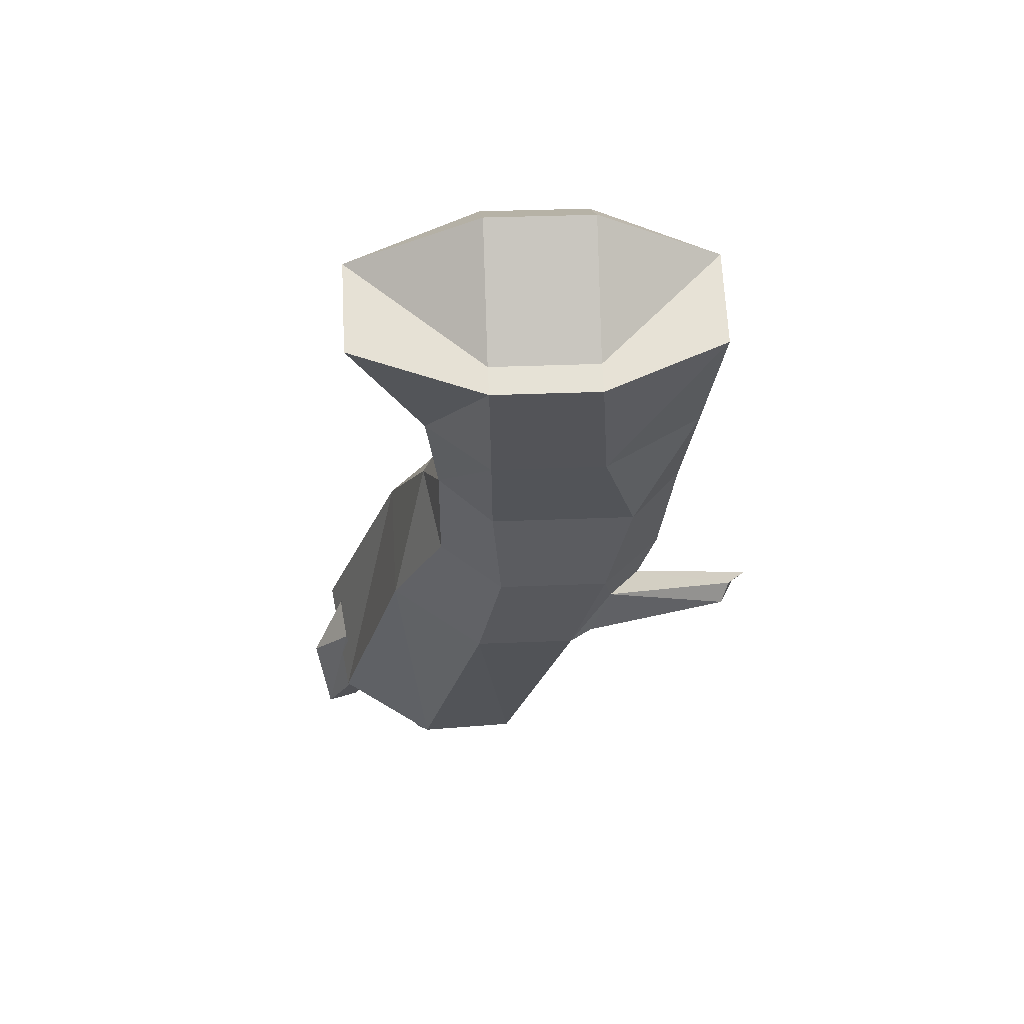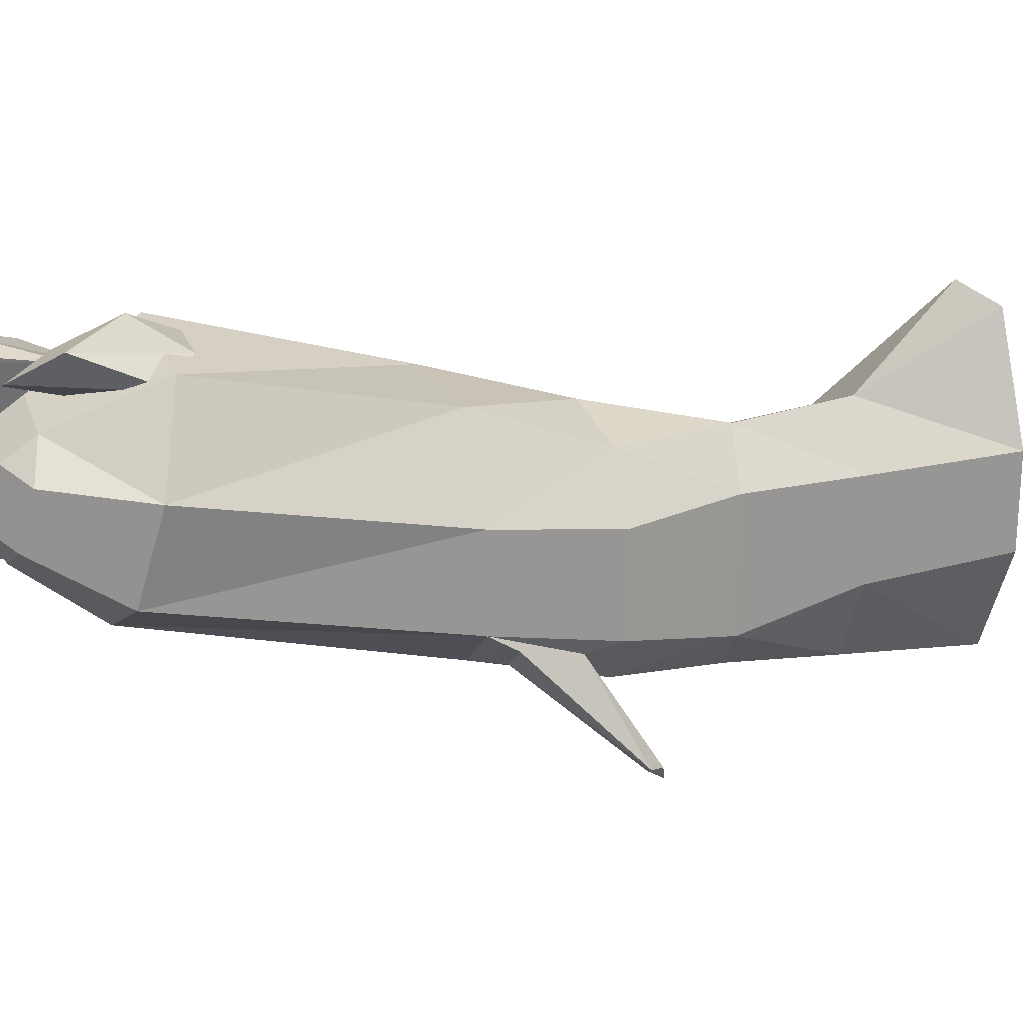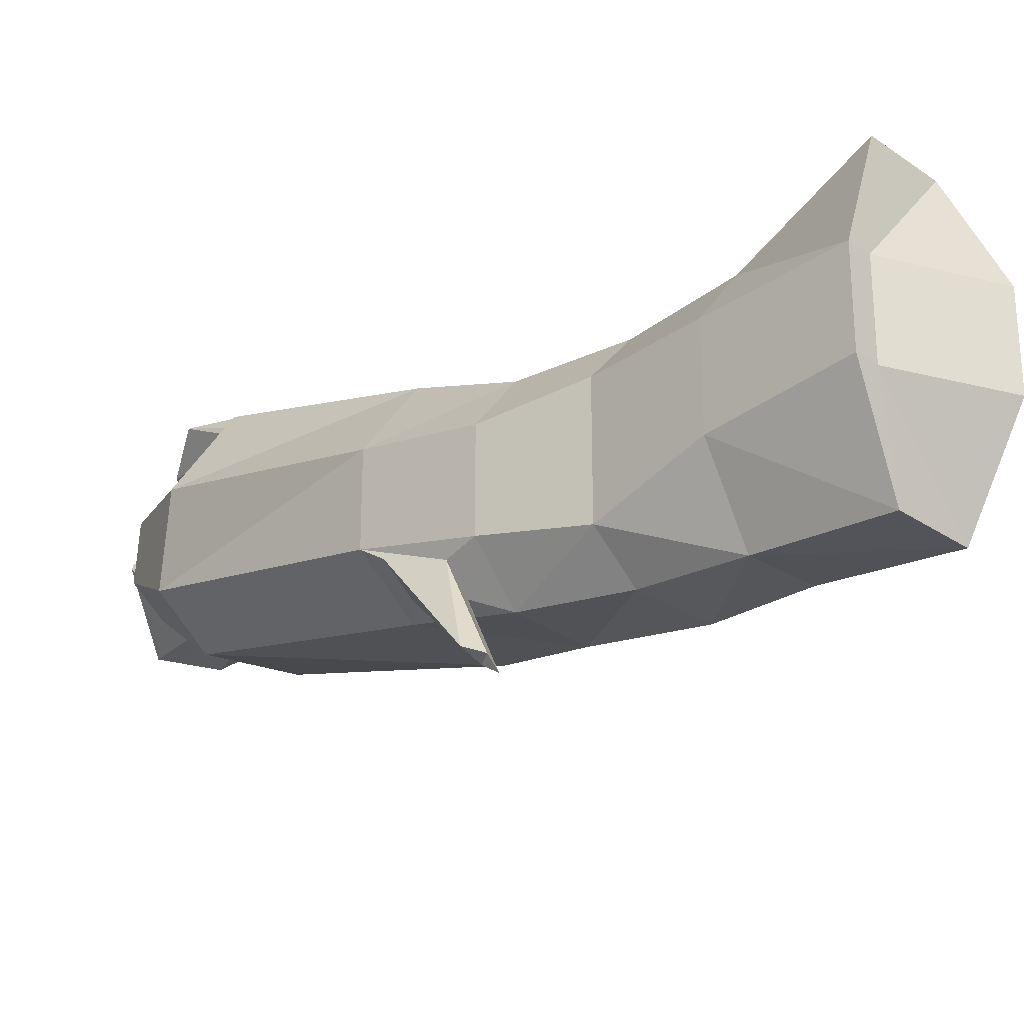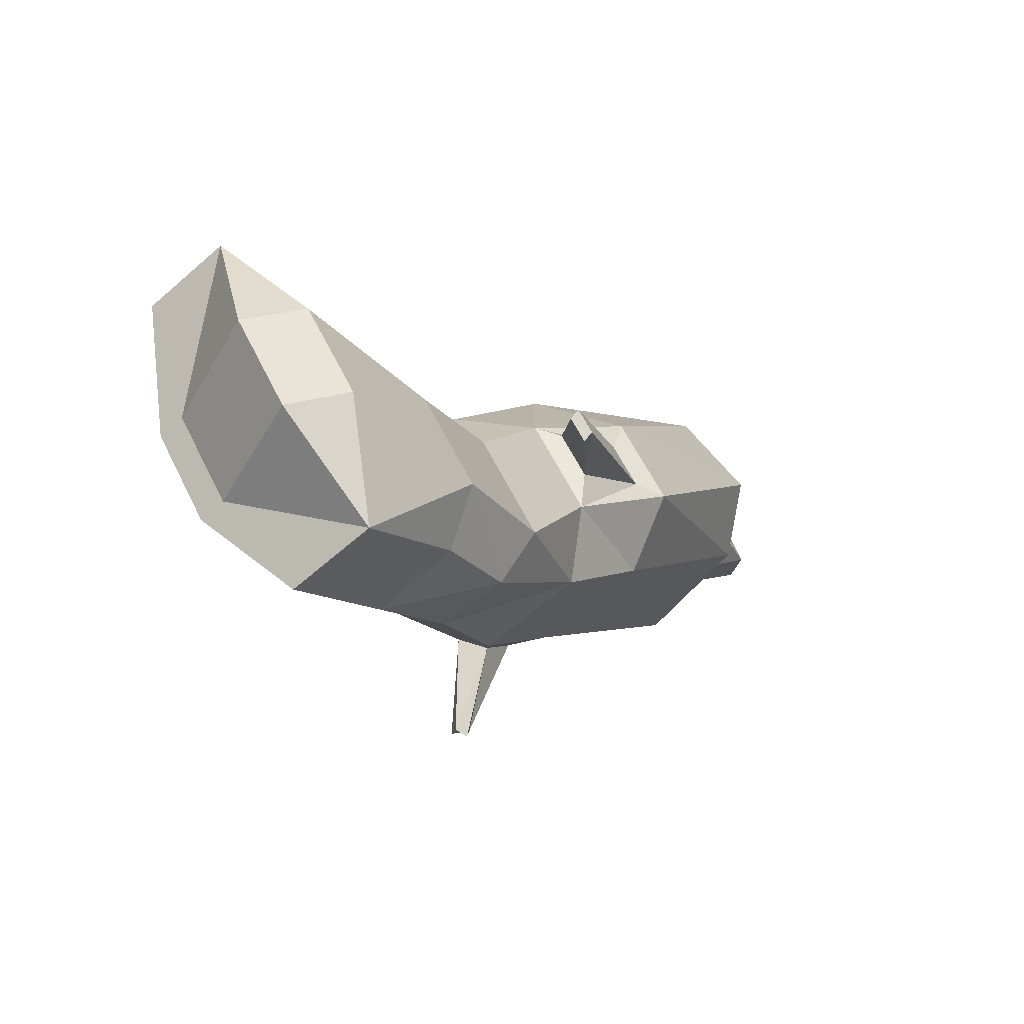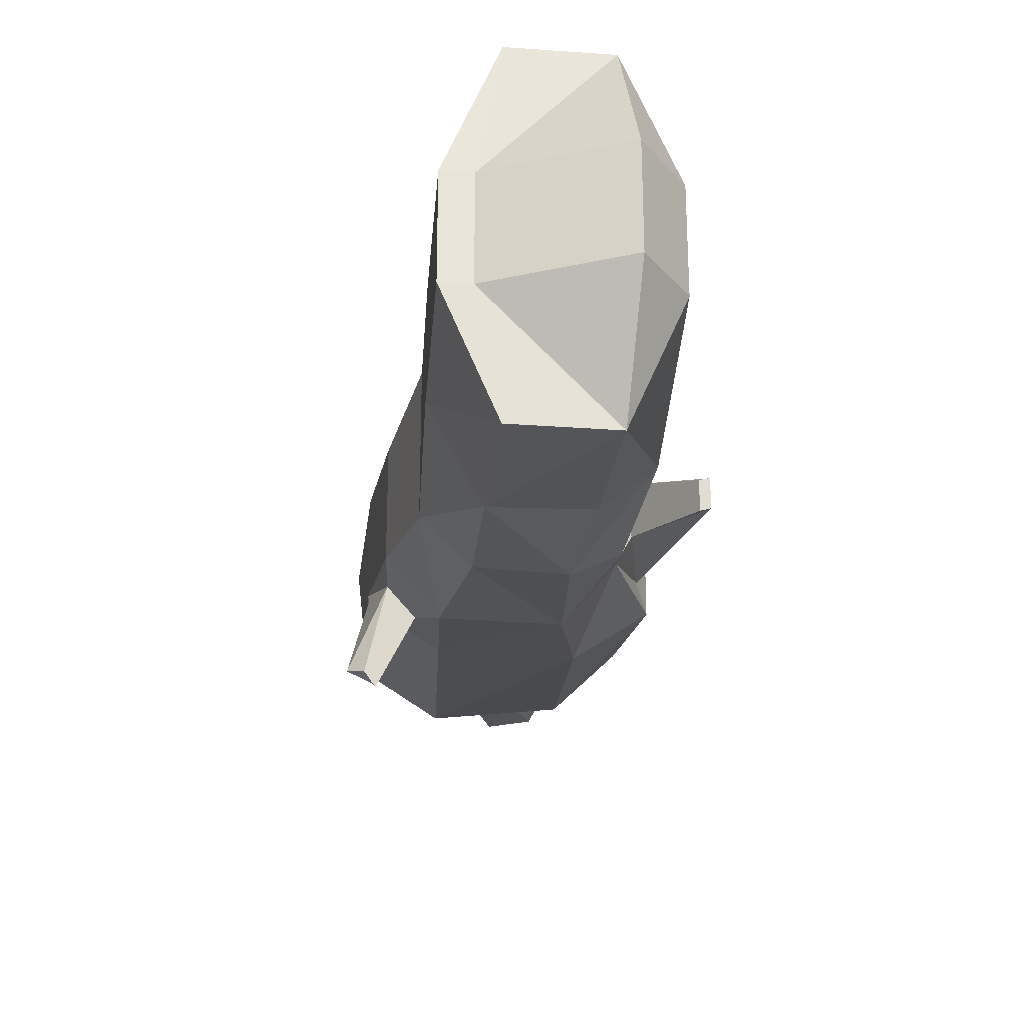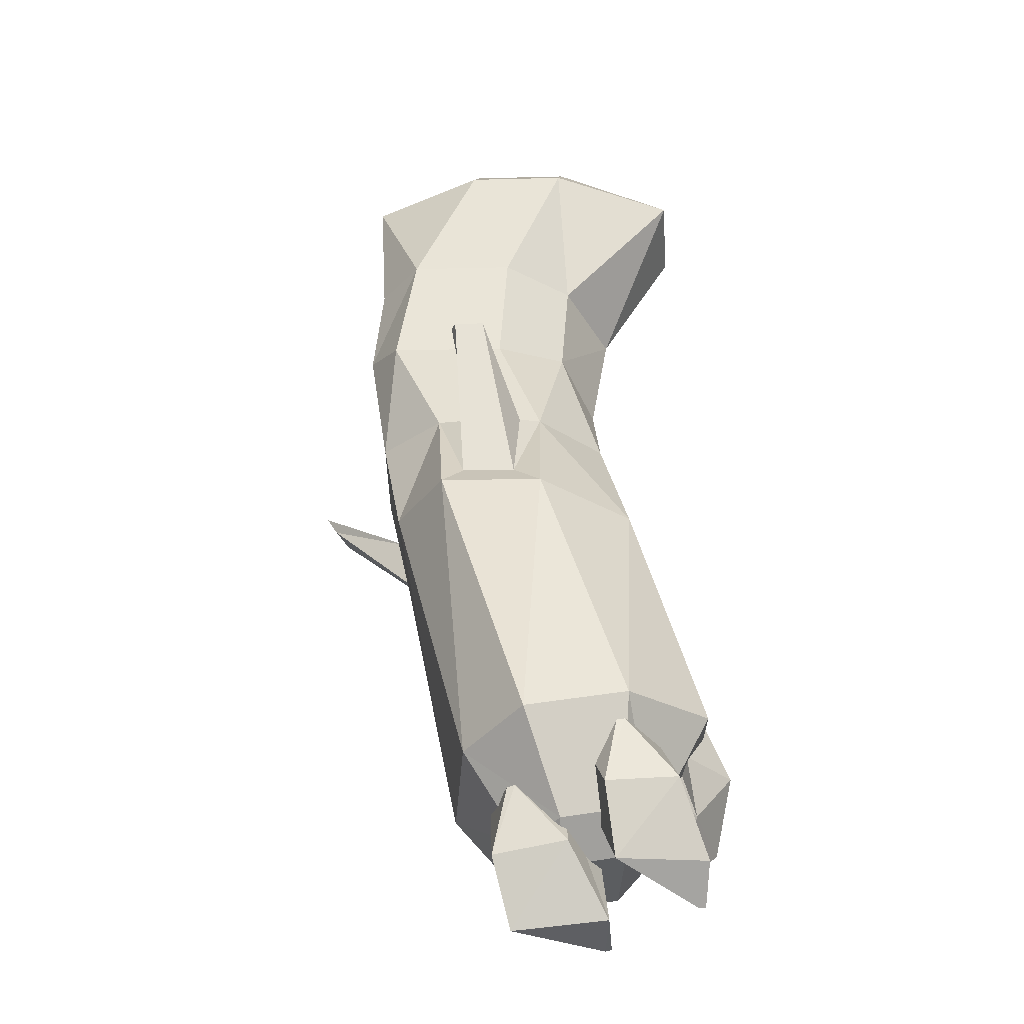
<metadata>
{"format":"obj","ext":"obj","renderer":"f3d","projection":"perspective","resolution":1024,"background":"white","views":[{"elev":31.1,"azim":86.5,"up":"+Y"},{"elev":21.8,"azim":37.7,"up":"+Z"},{"elev":-26.5,"azim":99.9,"up":"+Z"},{"elev":59.1,"azim":154.0,"up":"+Y"},{"elev":-28.3,"azim":140.4,"up":"+Z"},{"elev":-8.7,"azim":-85.5,"up":"+Y"}]}
</metadata>
<code>
g default
v 0.9903 -0.9943 0.9365
v 0.9903 -0.9943 -1.435
v -0.6385 1.638 0.9365
v -0.6385 1.638 -1.435
v 0.5121 -0.8074 3.892
v -1.283 0.3715 3.892
v 0.5121 -0.8074 -4.165
v -1.283 0.3715 -4.165
v 1.54 -1.358 0.9365
v 1.54 -1.358 -1.435
v -2.183 1.114 0.9365
v -2.183 1.114 -1.435
v -1.423 -3.667 2.224
v -3.2 -2.552 1.245
v -1.423 -3.667 -3.92
v -3.2 -2.552 -3.824
v -0.5446 -4.342 0.7946
v -0.5446 -4.342 -1.753
v -4.228 -2.001 -0.33
v -4.228 -2.001 -2.804
v -7.576 -6.922 0.758
v -6.017 -7.472 2.216
v -4.24 -8.587 1.854
v -6.548 -7.472 -3.3
v -7.576 -6.922 -1.791
v -3.362 -9.263 0.4297
v -4.24 -8.587 -3.452
v -3.362 -9.263 -2.109
v -10.18 -8.828 0.9365
v -8.705 -9.599 3.012
v -6.19 -11.11 3.008
v -8.705 -9.599 -2.657
v -10.18 -8.828 -1.435
v -4.926 -11.99 0.9117
v -6.19 -11.11 -2.677
v -4.926 -11.99 -1.447
v -13.67 -14.14 3.095
v -11.75 -14.64 4.838
v -9.282 -16.18 4.428
v -13.14 -15.43 -0.5984
v -14.25 -14.47 0.8208
v -8.554 -17.37 2.248
v -10.68 -16.97 -1.009
v -9.139 -17.7 -0.0262
v -13.69 -16.68 2.983
v -12.67 -17.09 3.553
v -13.15 -17.72 2.994
v -11.69 -18.71 2.764
v -11.22 -18.09 3.323
v -13.39 -17.5 0.7537
v -14.04 -16.88 1.604
v -13.5 -17.92 1.615
v -12.05 -18.91 1.385
v -10.67 -18.77 2.509
v -11.94 -18.5 0.5237
v -11.02 -18.97 1.13
v -7.74 -4.529 -0.7584
v -7.74 -4.529 -1.471
v -7.996 -4.465 -0.6531
v -7.996 -4.465 -1.352
v -2.61 -8.864 -5.008
v -2.732 -8.645 -5.395
v -2.912 -9.022 -5.125
v -2.566 -9.381 -4.846
v -9.591 -8.497 0.2529
v -8.077 -6.967 0.2893
v -8.077 -6.967 -0.9699
v -9.591 -8.497 -0.9757
v -3.936 -9.957 -2.314
v -4.531 -11.39 -1.902
v -5.202 -10.92 -2.564
v -4.395 -9.596 -3.016
v -4.353 -4.675 -3.965
v -3.002 -5.987 -3.719
v -2.256 -6.713 -2.602
v -2.256 -6.713 0.6857
v -3.002 -5.987 1.907
v -4.353 -4.675 1.147
v -5.597 -4.568 -0.4273
v -5.597 -4.568 -3.172
v -9.481 -15.99 3.975
v -11.83 -18.34 4.267
v -10.83 -14.44 4.573
v -10.79 -16 5.34
v -10.97 -14.4 4.485
v -11.93 -15.51 4.342
v -11.12 -15.33 3.104
v -11.94 -18.3 4.202
v -9.906 -15.01 4.435
v -11.2 -14.51 3.723
v -12.06 -16.85 4.555
v -10.68 -17.74 5
v -12.03 -16.27 4.104
v -13.46 -18.82 4.717
v -13.68 -14.73 3.004
v -14.04 -16.01 4.186
v -13.73 -14.76 2.829
v -14.53 -16.1 2.585
v -12.66 -16.36 2.092
v -13.5 -18.83 4.579
v -12.58 -15.23 3.698
v -13.07 -15.33 2.097
v -14.63 -17.75 2.812
v -13.92 -17.81 4.812
v -12.29 -17.39 2.331
v -13.13 -19.73 2.667
v -13.65 -16.18 0.5961
v -14.25 -17.36 1.782
v -13.64 -16.23 0.4211
v -14.21 -17.68 0.1352
v -12.27 -17.76 0.2518
v -13.13 -19.76 2.527
v -12.78 -16.47 1.644
v -12.75 -16.79 -0.002241
v -14.24 -19.29 0.5438
v -14.17 -19.06 2.654
g rightArm
f 3 4 11
f 11 4 12
f 12 4 8
f 16 20 8
f 8 20 12
f 20 19 12
f 12 19 11
f 45 47 46
f 3 6 1
f 1 6 5
f 6 3 11
f 19 14 11
f 11 14 6
f 48 49 47
f 47 49 46
f 5 6 13
f 13 6 14
f 50 52 51
f 45 51 47
f 47 51 52
f 53 48 52
f 52 48 47
f 9 1 5
f 1 2 3
f 3 2 4
f 49 48 54
f 17 9 13
f 13 9 5
f 50 55 52
f 52 55 53
f 7 8 2
f 2 8 4
f 7 15 8
f 8 15 16
f 10 2 9
f 9 2 1
f 54 48 56
f 56 48 53
f 9 17 10
f 10 17 18
f 7 2 10
f 56 53 55
f 10 18 7
f 7 18 15
f 79 78 19
f 19 78 14
f 14 78 13
f 13 78 77
f 16 73 20
f 20 73 80
f 80 79 20
f 20 79 19
f 13 77 17
f 17 77 76
f 74 73 15
f 15 73 16
f 17 76 18
f 18 76 75
f 18 75 15
f 15 75 74
f 29 30 21
f 21 30 22
f 30 31 22
f 22 31 23
f 24 32 25
f 25 32 33
f 58 60 57
f 57 60 59
f 31 34 23
f 23 34 26
f 27 35 24
f 24 35 32
f 34 36 26
f 26 36 28
f 64 63 61
f 61 63 62
f 29 37 30
f 30 37 38
f 38 39 30
f 30 39 31
f 32 40 33
f 33 40 41
f 33 41 29
f 29 41 37
f 39 42 31
f 31 42 34
f 35 43 32
f 32 43 40
f 42 44 34
f 34 44 36
f 44 43 36
f 36 43 35
f 45 46 37
f 37 46 38
f 38 46 39
f 39 46 49
f 50 51 40
f 40 51 41
f 41 51 37
f 37 51 45
f 39 49 42
f 42 49 54
f 55 50 43
f 43 50 40
f 42 54 44
f 44 54 56
f 44 56 43
f 43 56 55
f 25 67 21
f 21 67 66
f 66 65 21
f 21 65 29
f 29 65 33
f 33 65 68
f 33 68 25
f 25 68 67
f 69 72 28
f 28 72 27
f 27 72 35
f 35 72 71
f 35 71 36
f 36 71 70
f 70 69 36
f 36 69 28
f 57 59 66
f 66 59 65
f 58 57 67
f 67 57 66
f 68 60 67
f 67 60 58
f 65 59 68
f 68 59 60
f 70 64 69
f 69 64 61
f 63 64 71
f 71 64 70
f 62 63 72
f 72 63 71
f 69 61 72
f 72 61 62
f 27 24 74
f 74 24 73
f 28 27 75
f 75 27 74
f 26 28 76
f 76 28 75
f 77 23 76
f 76 23 26
f 78 22 77
f 77 22 23
f 79 21 78
f 78 21 22
f 80 25 79
f 79 25 21
f 73 24 80
f 80 24 25
f 89 92 81
f 81 92 82
f 85 86 83
f 83 86 84
f 90 87 91
f 91 87 88
f 88 87 82
f 87 81 82
f 88 82 91
f 82 92 91
f 85 90 86
f 86 90 91
f 92 84 91
f 91 84 86
f 83 84 89
f 89 84 92
f 101 104 93
f 93 104 94
f 97 98 95
f 95 98 96
f 102 99 103
f 103 99 100
f 94 100 93
f 99 93 100
f 94 104 100
f 104 103 100
f 97 102 98
f 98 102 103
f 104 96 103
f 103 96 98
f 95 96 101
f 101 96 104
f 113 116 105
f 105 116 106
f 109 110 107
f 107 110 108
f 114 111 115
f 115 111 112
f 106 112 105
f 111 105 112
f 106 116 112
f 116 115 112
f 109 114 110
f 110 114 115
f 116 108 115
f 115 108 110
f 107 108 113
f 113 108 116

</code>
